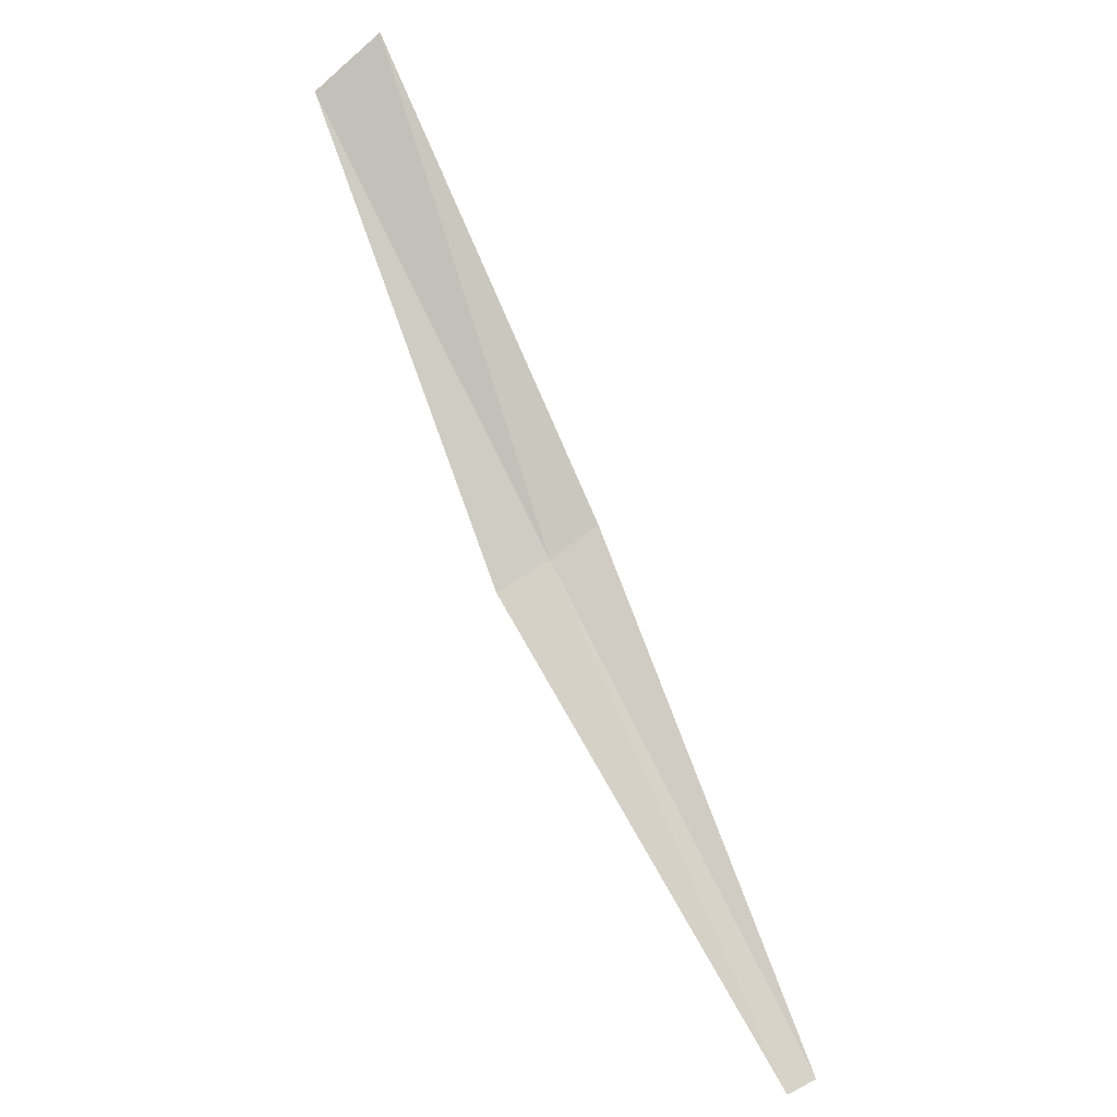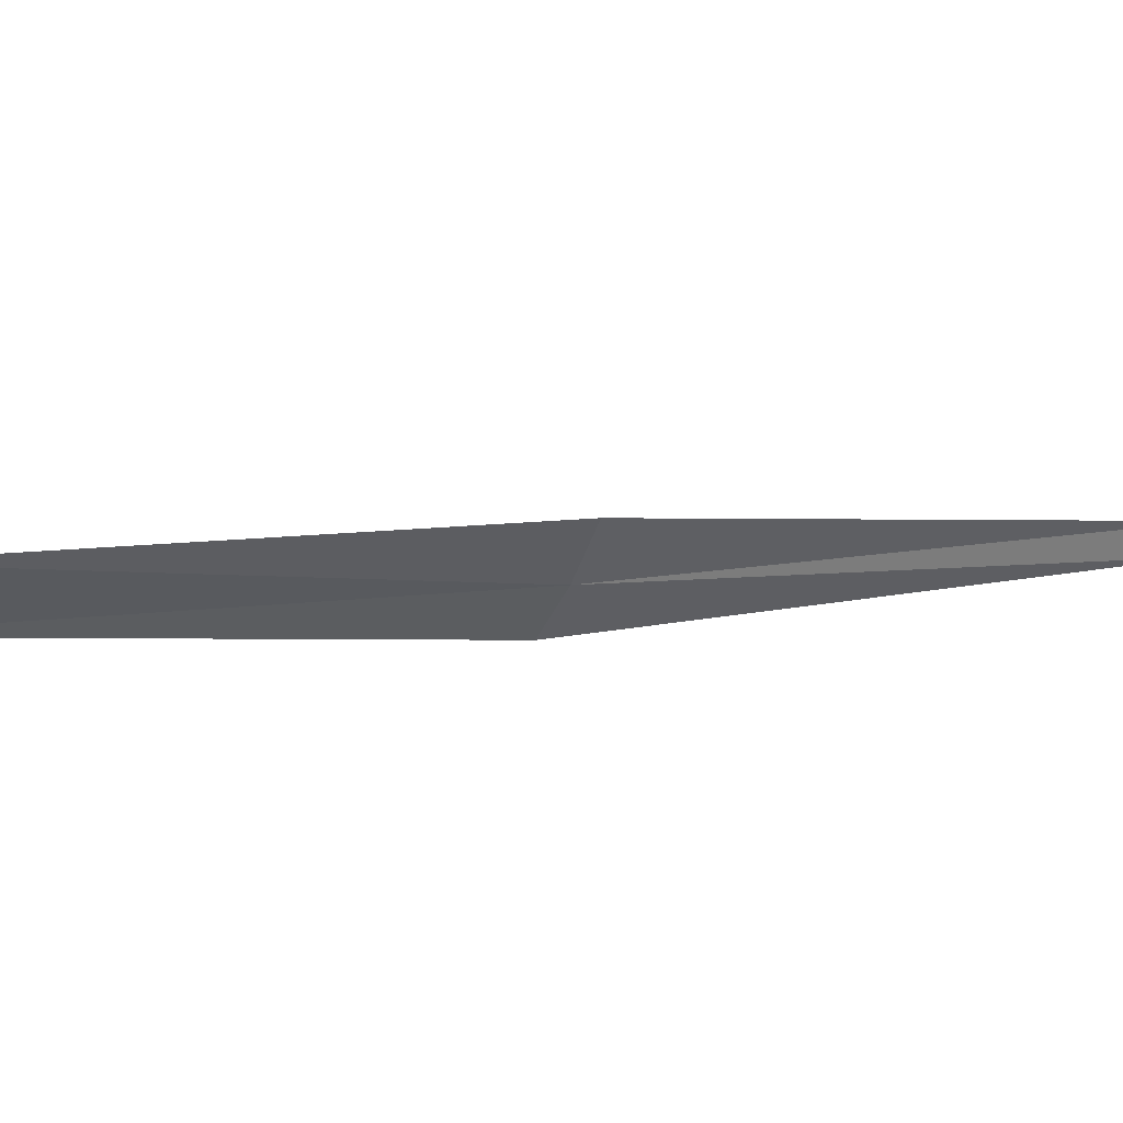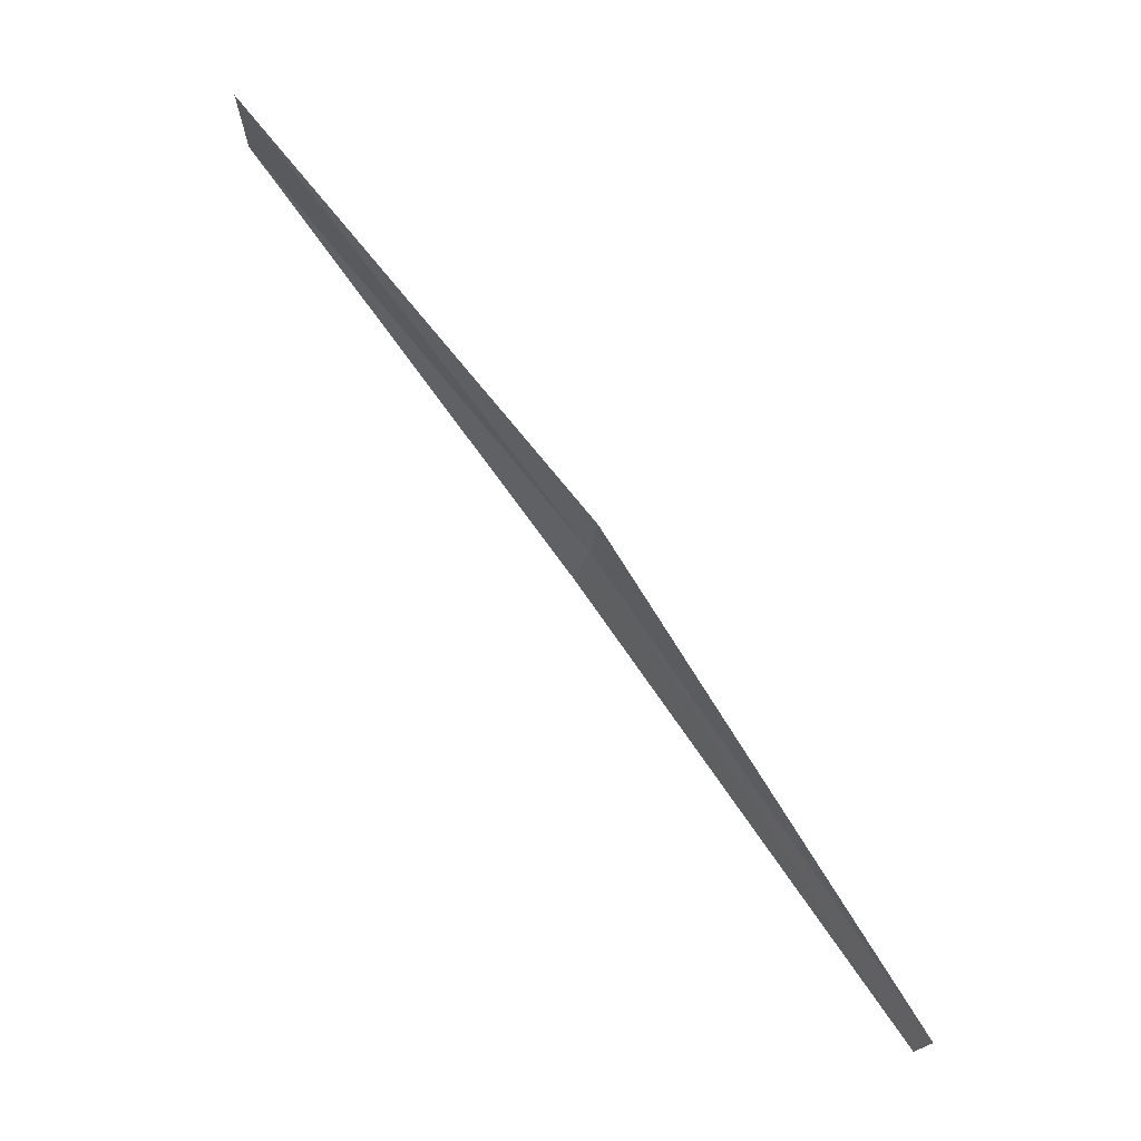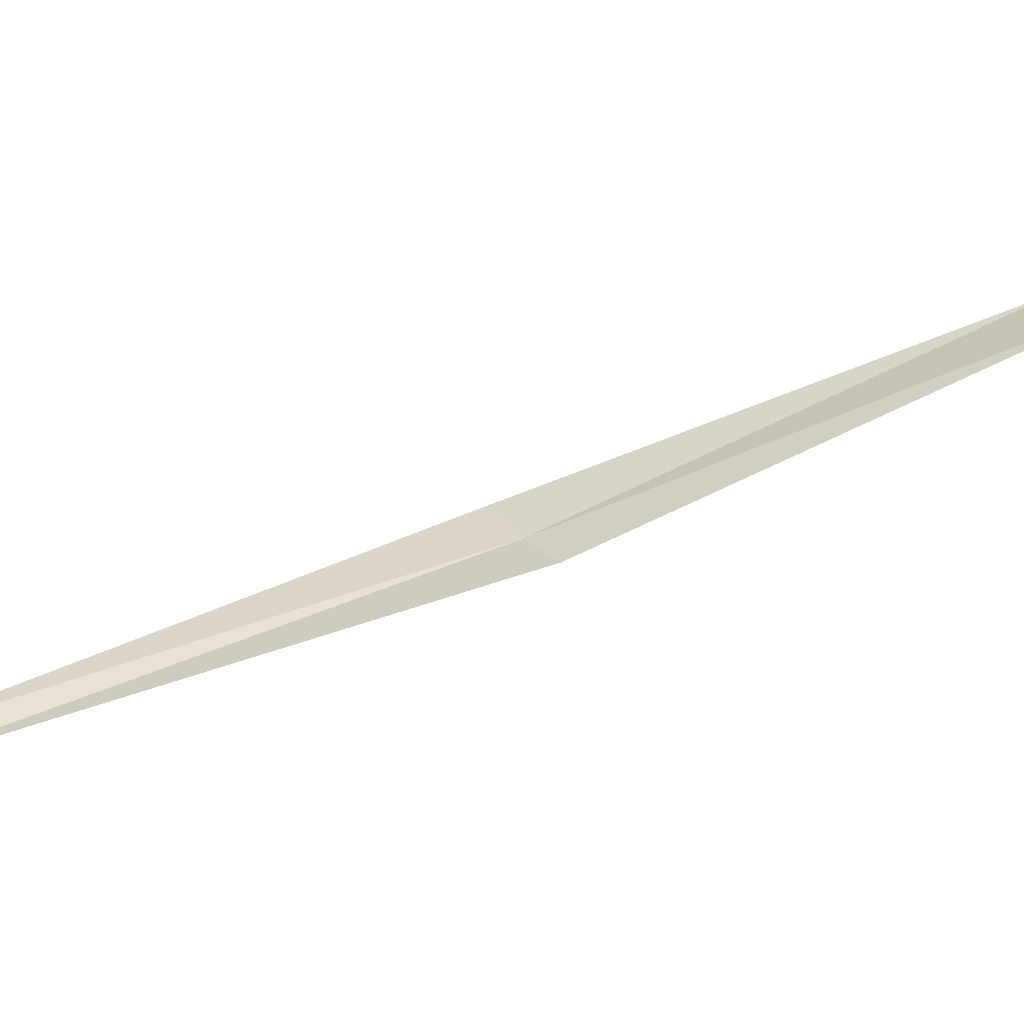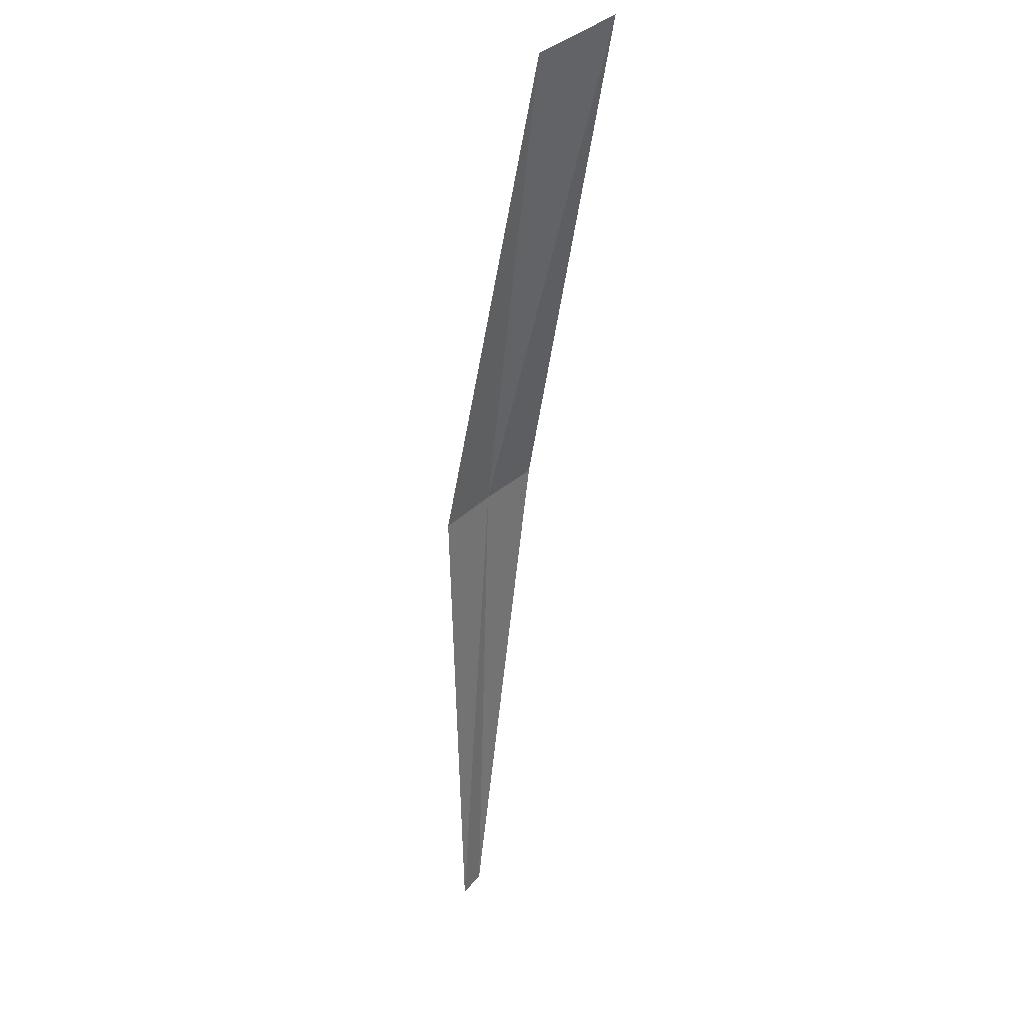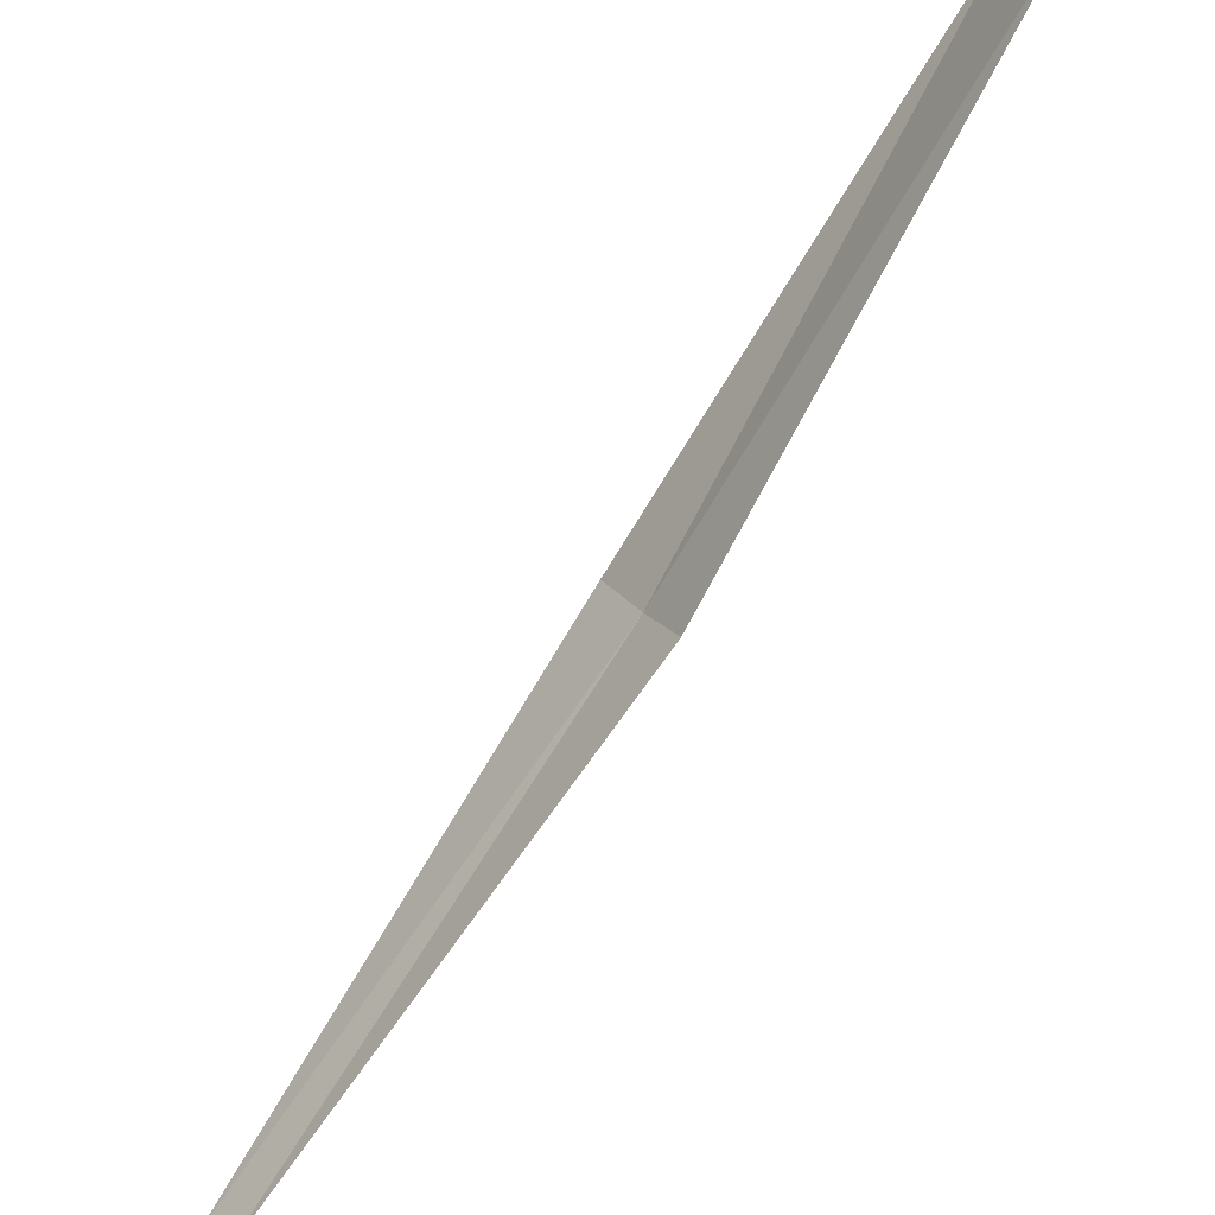
<metadata>
{"format":"obj","ext":"obj","renderer":"f3d","projection":"perspective","resolution":1024,"background":"white","views":[{"elev":-34.3,"azim":101.8,"up":"+Y"},{"elev":59.1,"azim":-137.4,"up":"+Z"},{"elev":6.2,"azim":163.2,"up":"+Y"},{"elev":-71.5,"azim":72.4,"up":"+Z"},{"elev":-2.1,"azim":50.7,"up":"+Y"},{"elev":-51.9,"azim":113.7,"up":"+Z"}]}
</metadata>
<code>
v 13.47 90.5 1.337
v 13.47 90.4 1.509
v 12.62 89.02 0.7761
v 12.6 89.07 0.688
v 14.41 91.74 1.9
v 13.49 90.59 1.177
v 14.48 91.88 1.672
f 1 2 3
f 1 3 4
f 1 5 2
f 1 4 6
f 1 7 5
f 1 6 7

</code>
